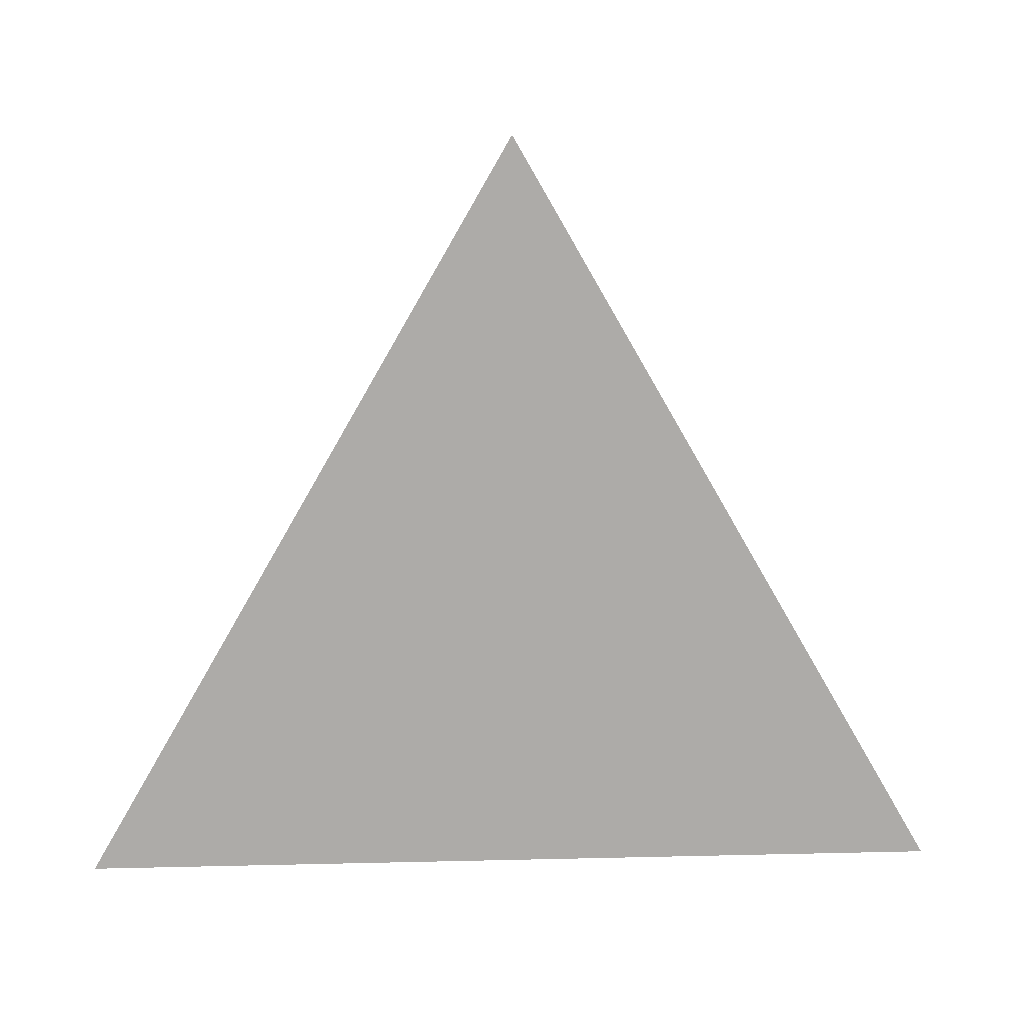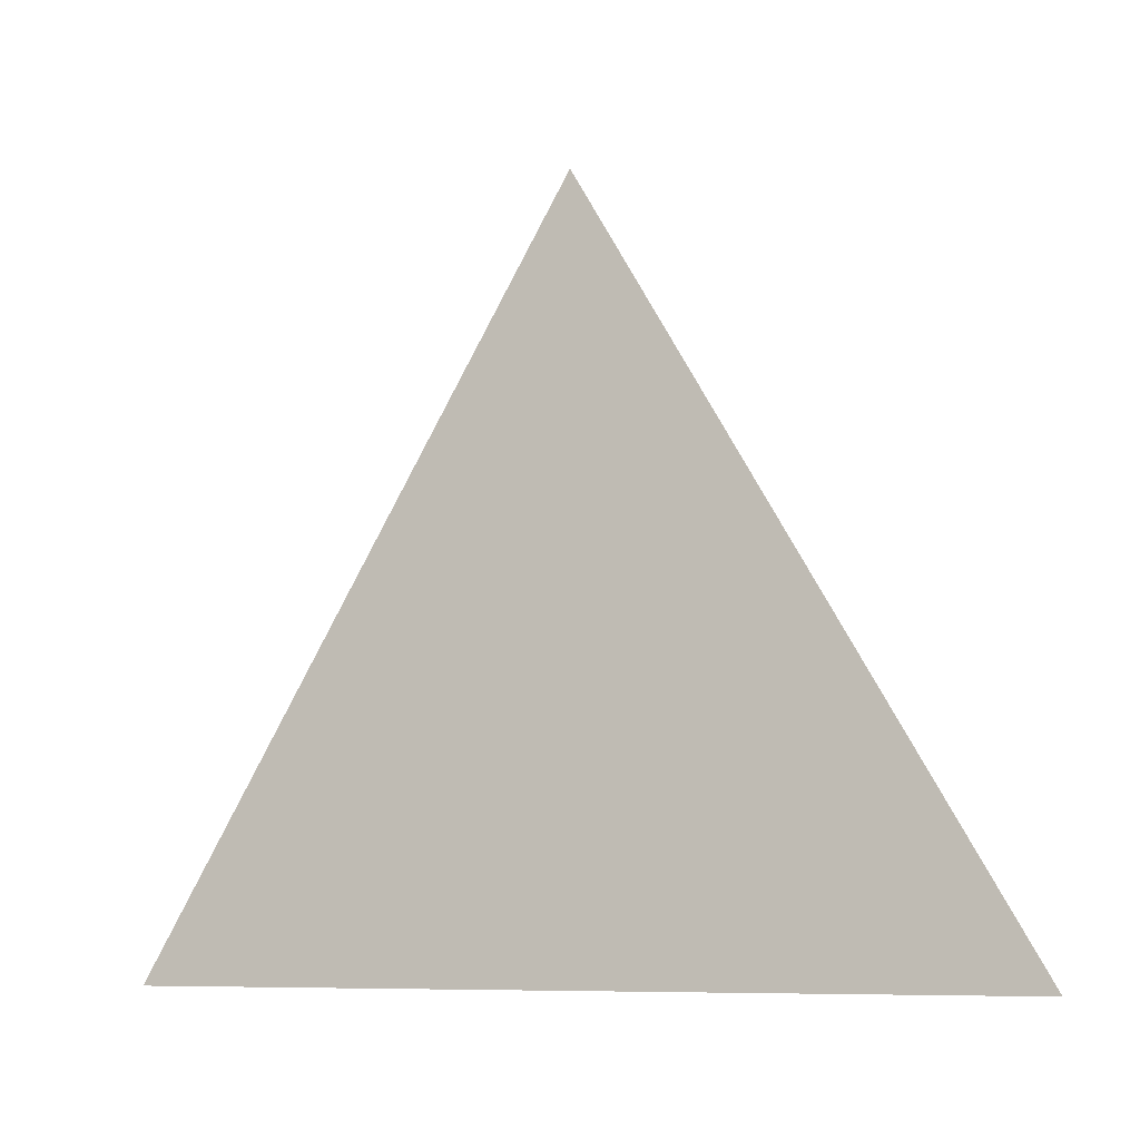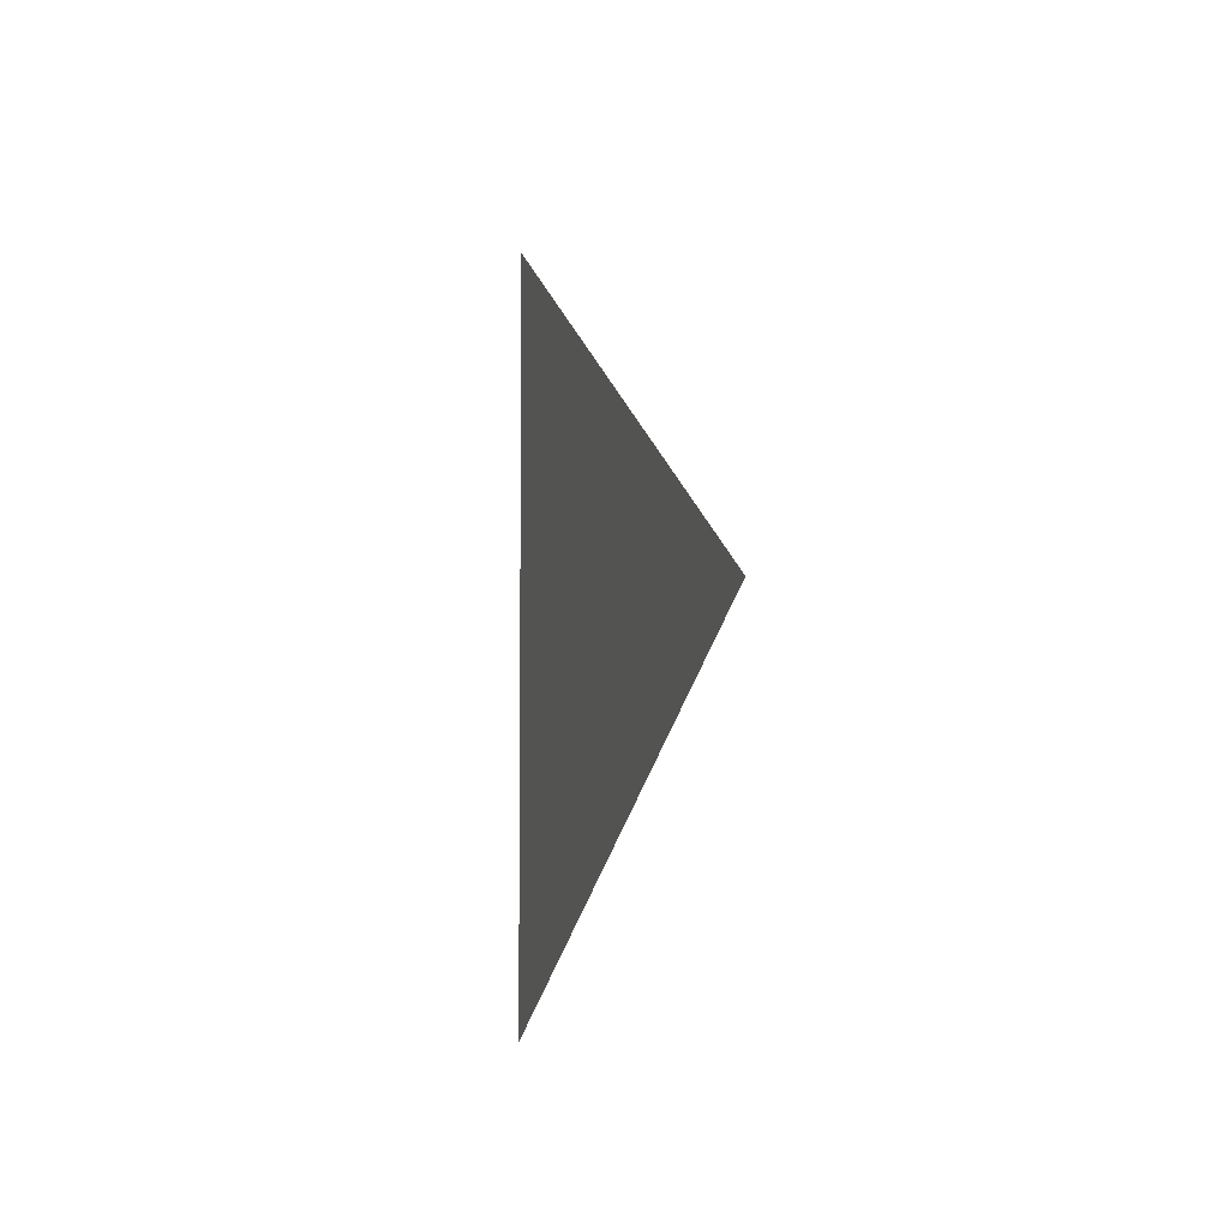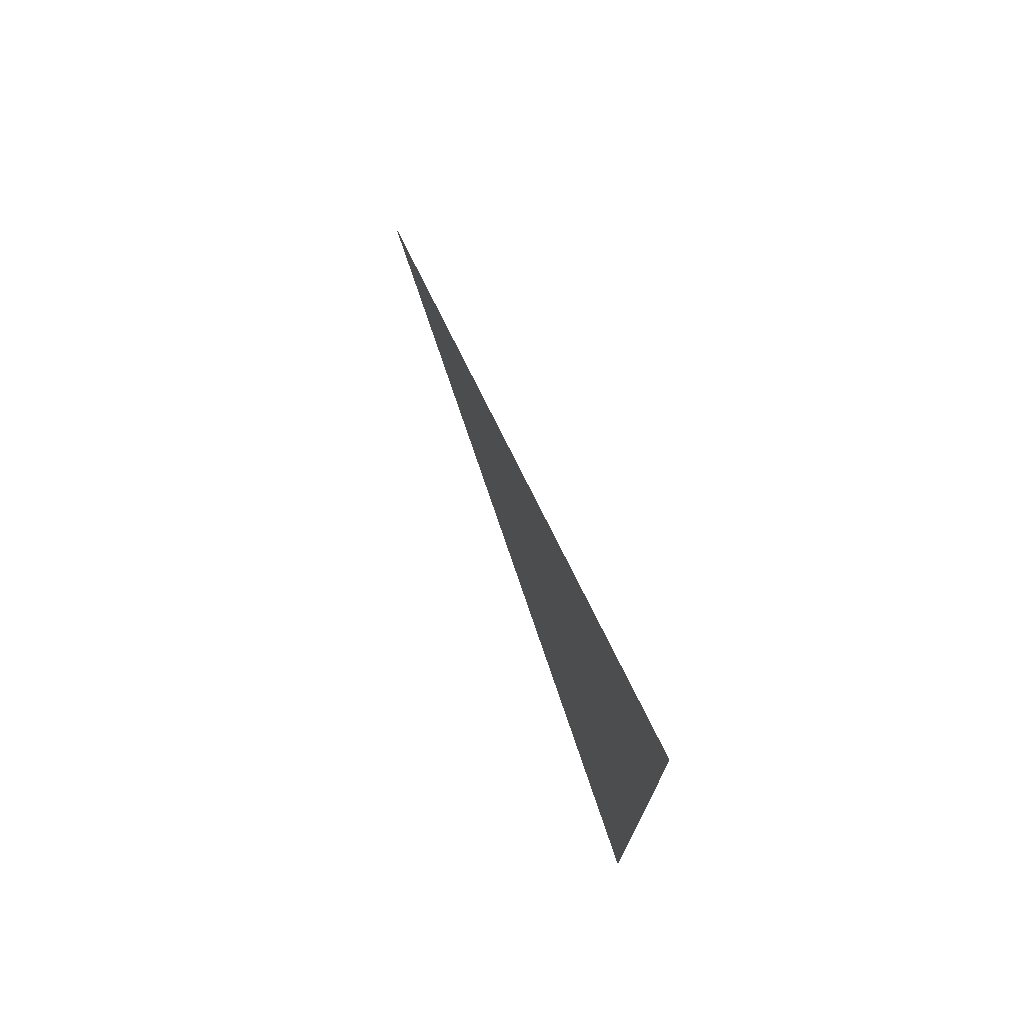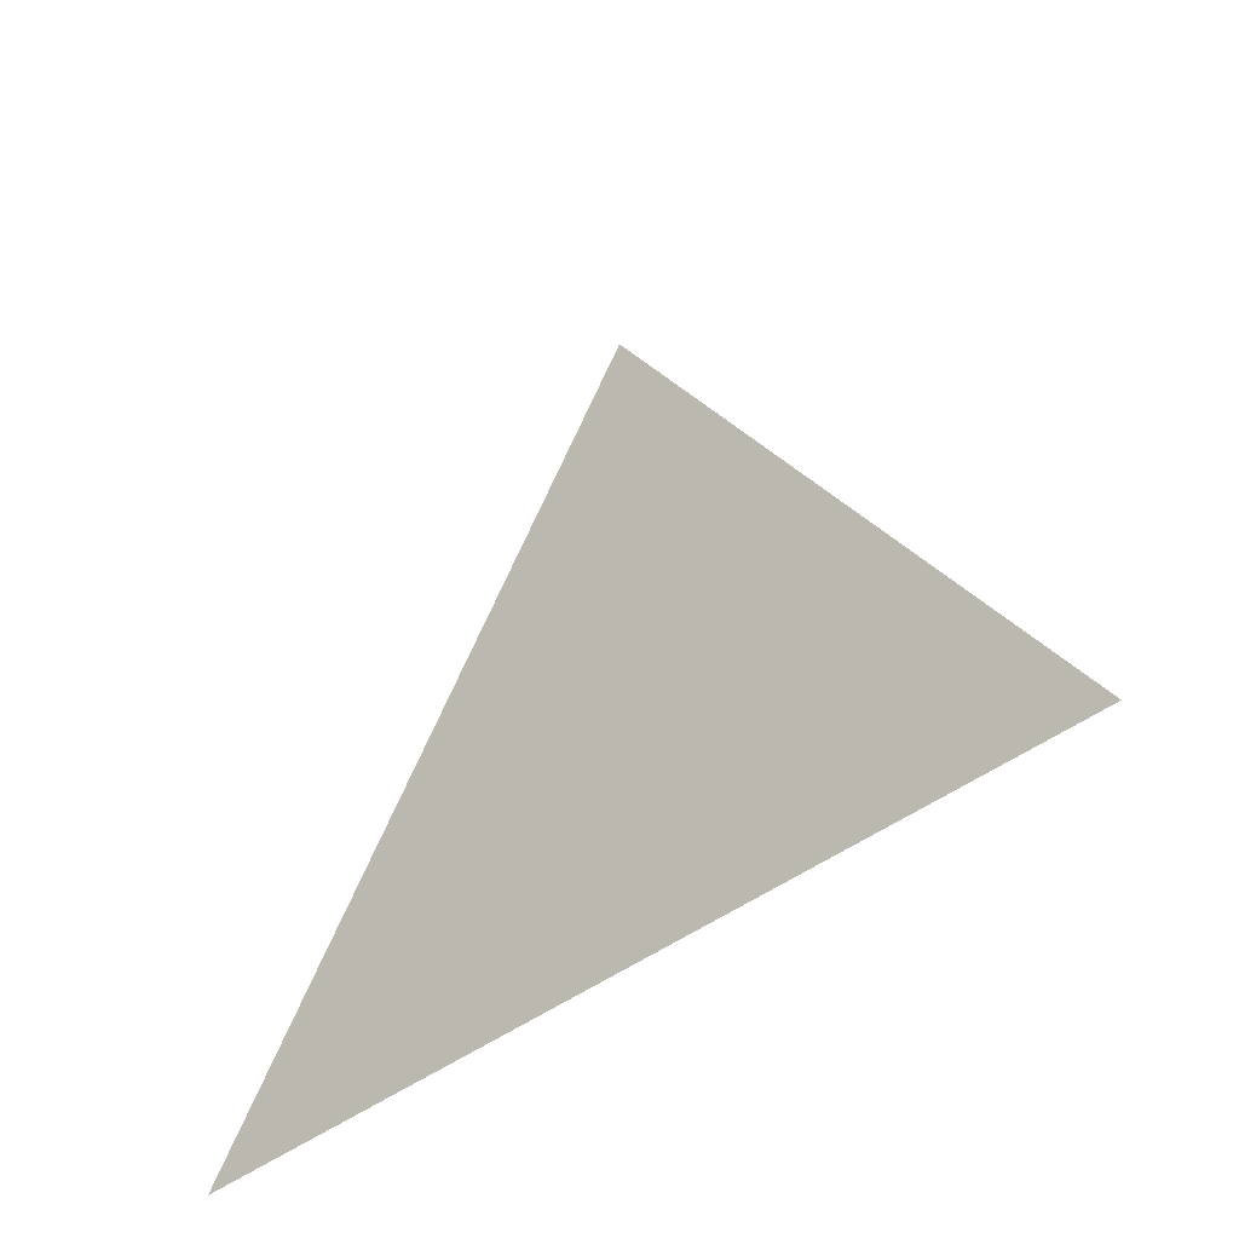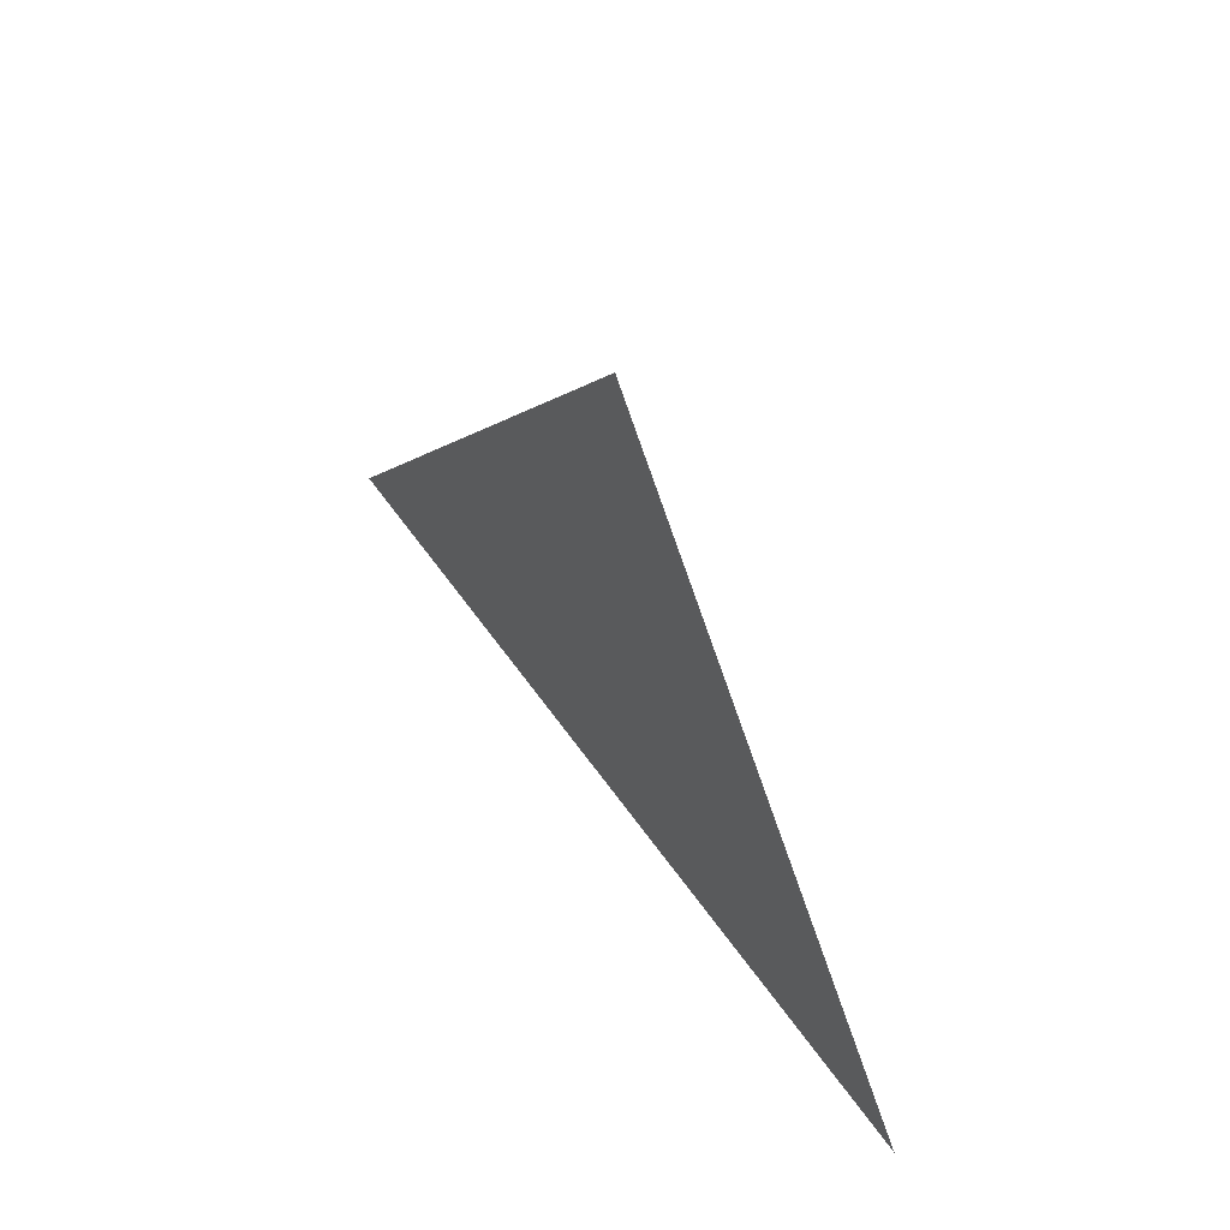
<metadata>
{"format":"obj","ext":"obj","renderer":"f3d","projection":"perspective","resolution":1024,"background":"white","views":[{"elev":13.8,"azim":-93.1,"up":"+Y"},{"elev":-8.0,"azim":-68.8,"up":"+Y"},{"elev":-4.8,"azim":164.0,"up":"+Z"},{"elev":73.9,"azim":-21.4,"up":"+Z"},{"elev":-46.7,"azim":130.4,"up":"+Y"},{"elev":62.6,"azim":-35.6,"up":"+Y"}]}
</metadata>
<code>
v 0.03381 3.96 1.975
v 0.03381 3.885 2.018
v 0.03381 3.885 1.931
g group_31371064_140627888785280
f 1 2 3

</code>
